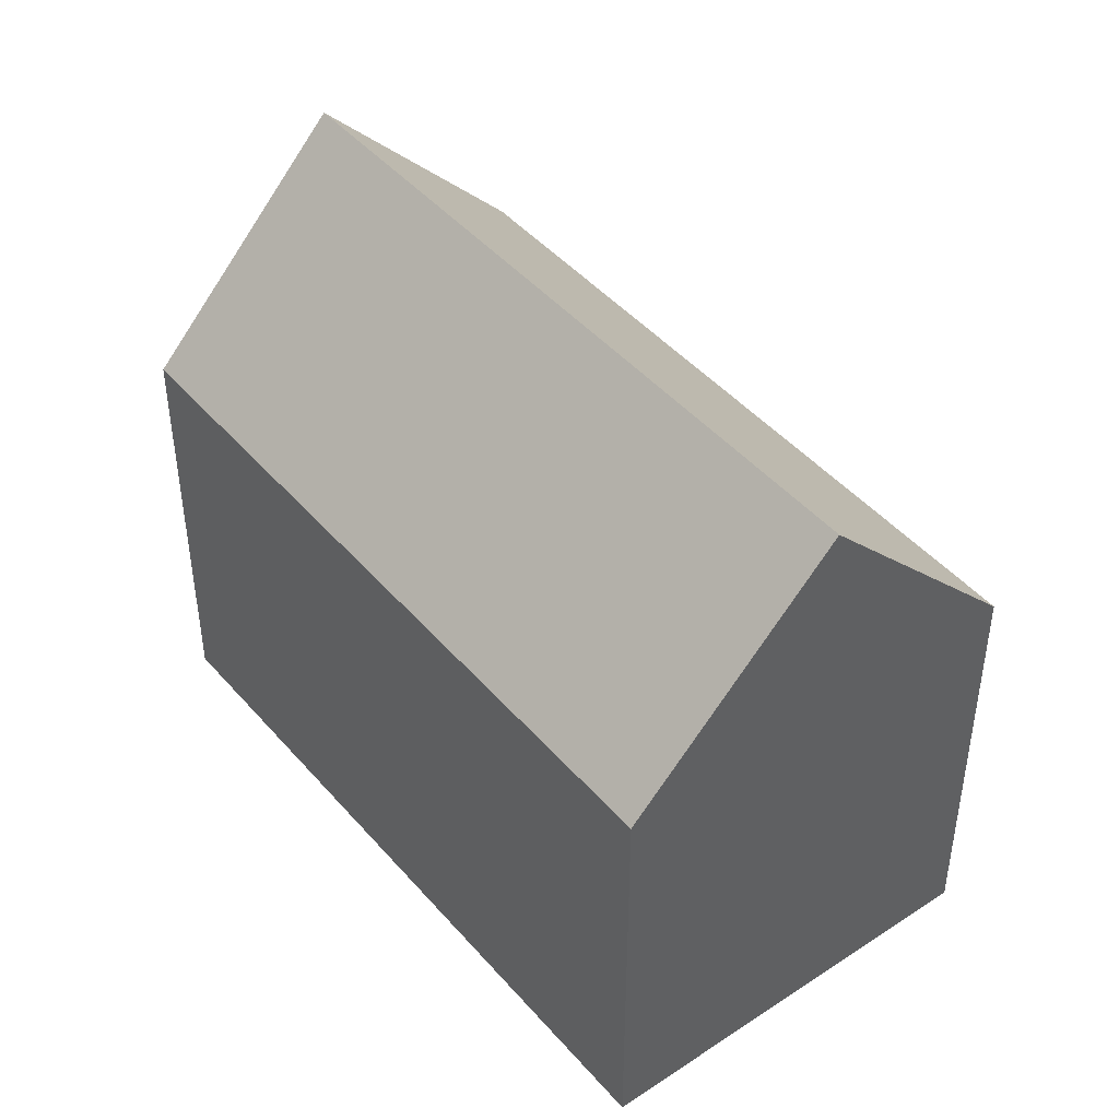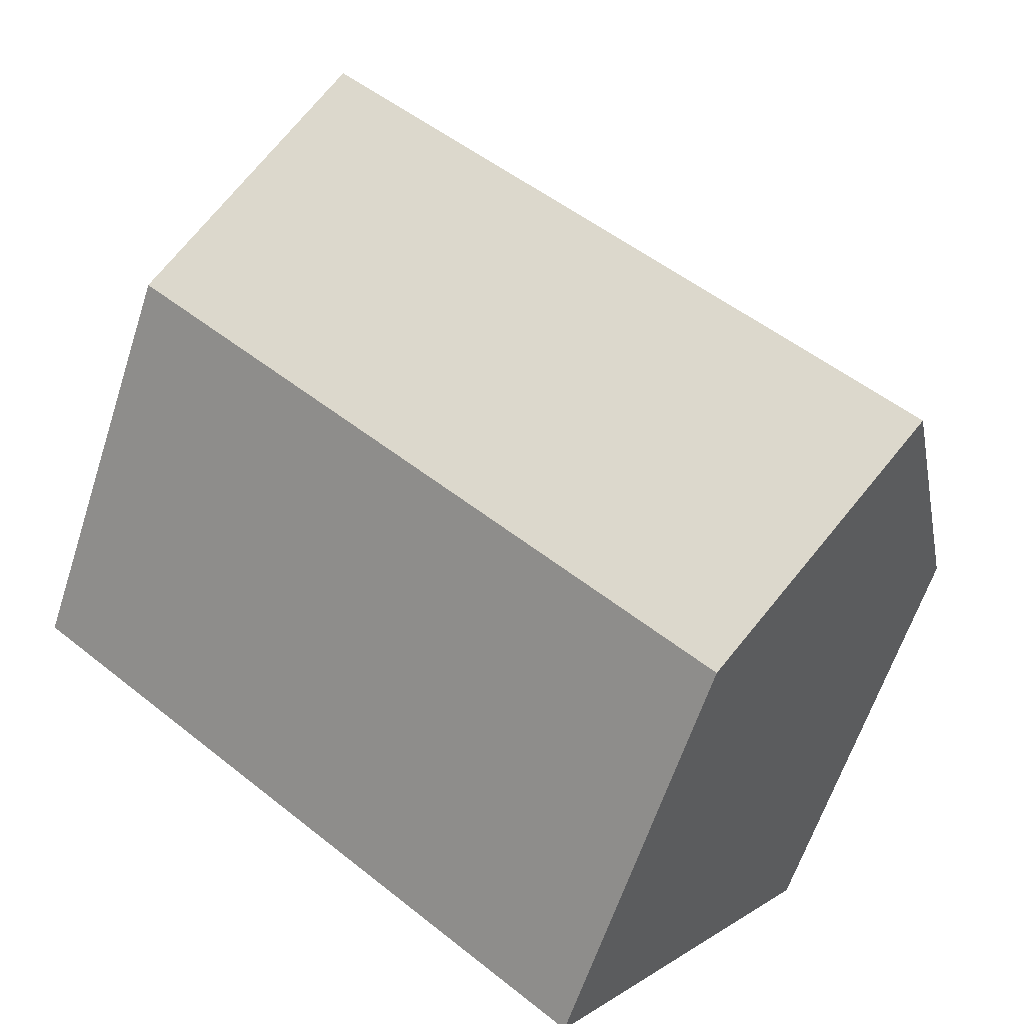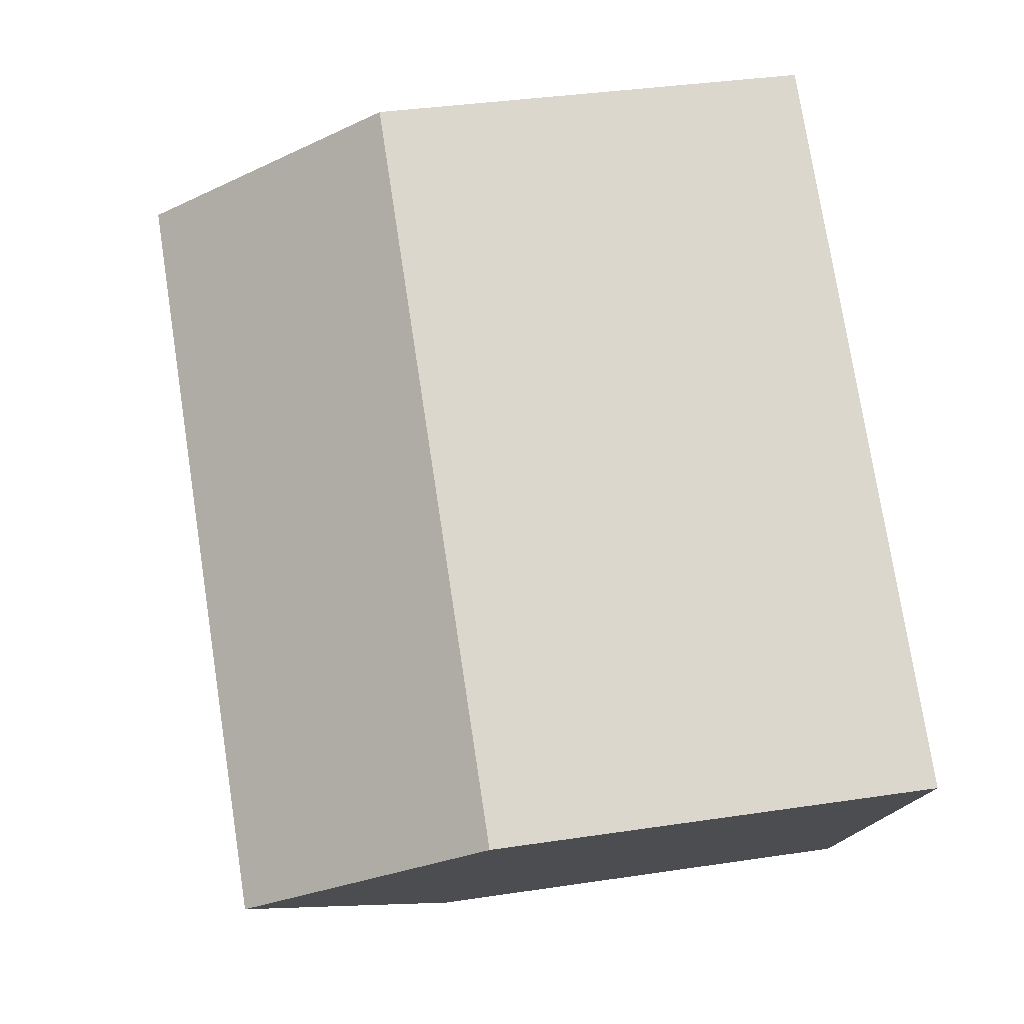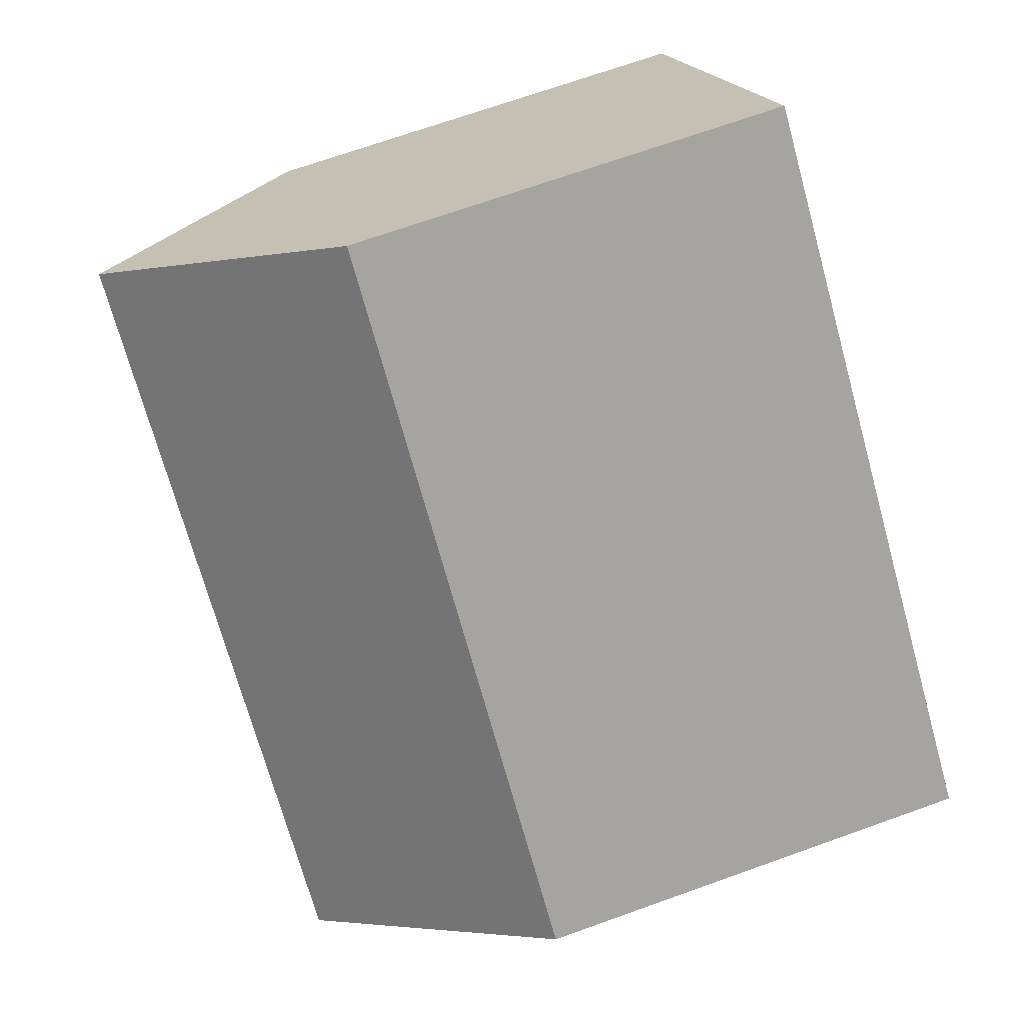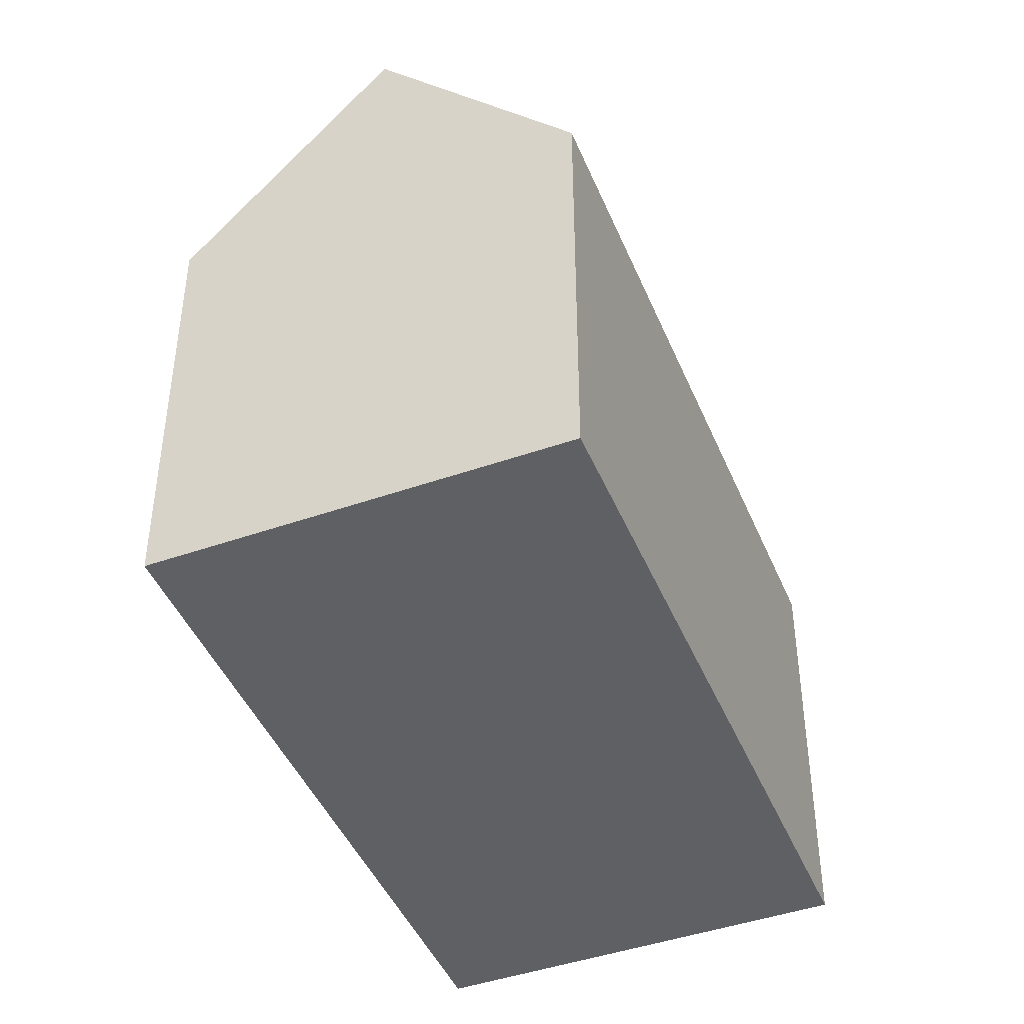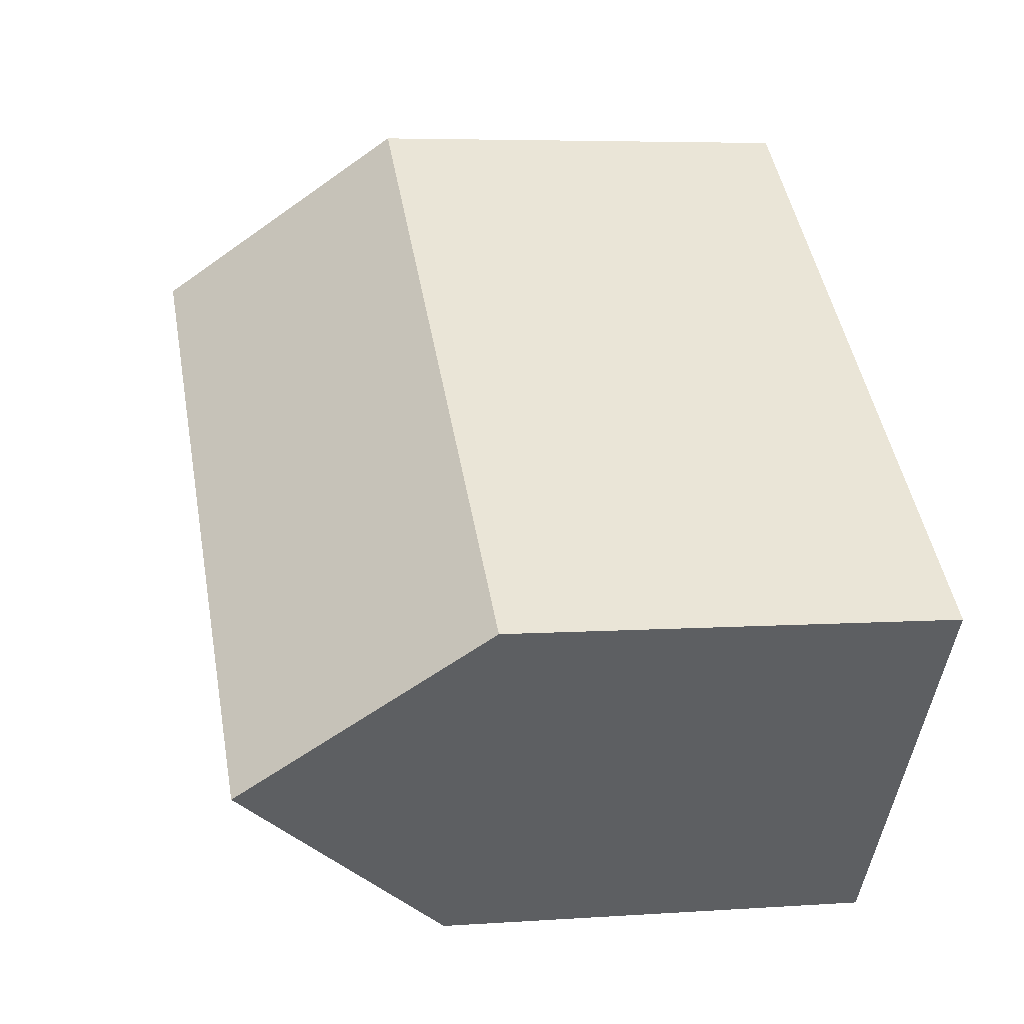
<metadata>
{"format":"obj","ext":"obj","renderer":"f3d","projection":"perspective","resolution":1024,"background":"white","views":[{"elev":45.6,"azim":13.6,"up":"+Y"},{"elev":-61.5,"azim":162.1,"up":"+Z"},{"elev":36.0,"azim":-101.2,"up":"+Z"},{"elev":69.9,"azim":-109.7,"up":"+Z"},{"elev":-44.2,"azim":-106.6,"up":"+Y"},{"elev":5.4,"azim":-102.4,"up":"+Z"}]}
</metadata>
<code>
v  3.34 16.41 -4.128
v  14.67 10.8 11.58
v  18.04 16.41 7.412
v  0 10.85 6.646e-16
v  6.697 10.83 -8.277
v  21.07 11.37 3.664
v  21.4 10.83 3.264
v  6.433 11.27 -7.95
v  0 0 0
v  14.67 -7.089e-16 11.58
v  18.04 -4.539e-16 7.412
v  21.4 -1.999e-16 3.264
v  21.07 -2.244e-16 3.664
v  6.697 5.068e-16 -8.277
v  3.34 2.528e-16 -4.128
v  6.433 4.868e-16 -7.95
g defaultobject
f 1 2 3
f 2 1 4
f 5 6 7
f 6 5 3
f 3 5 8
f 3 8 1
f 9 2 4
f 2 9 10
f 2 6 3
f 6 2 10
f 6 10 7
f 7 10 11
f 7 11 12
f 12 11 13
f 12 5 7
f 5 12 14
f 8 4 1
f 4 8 5
f 4 5 14
f 4 14 15
f 4 15 9
f 15 14 16
f 13 14 12
f 14 13 11
f 14 11 10
f 14 10 16
f 16 10 9
f 16 9 15

</code>
